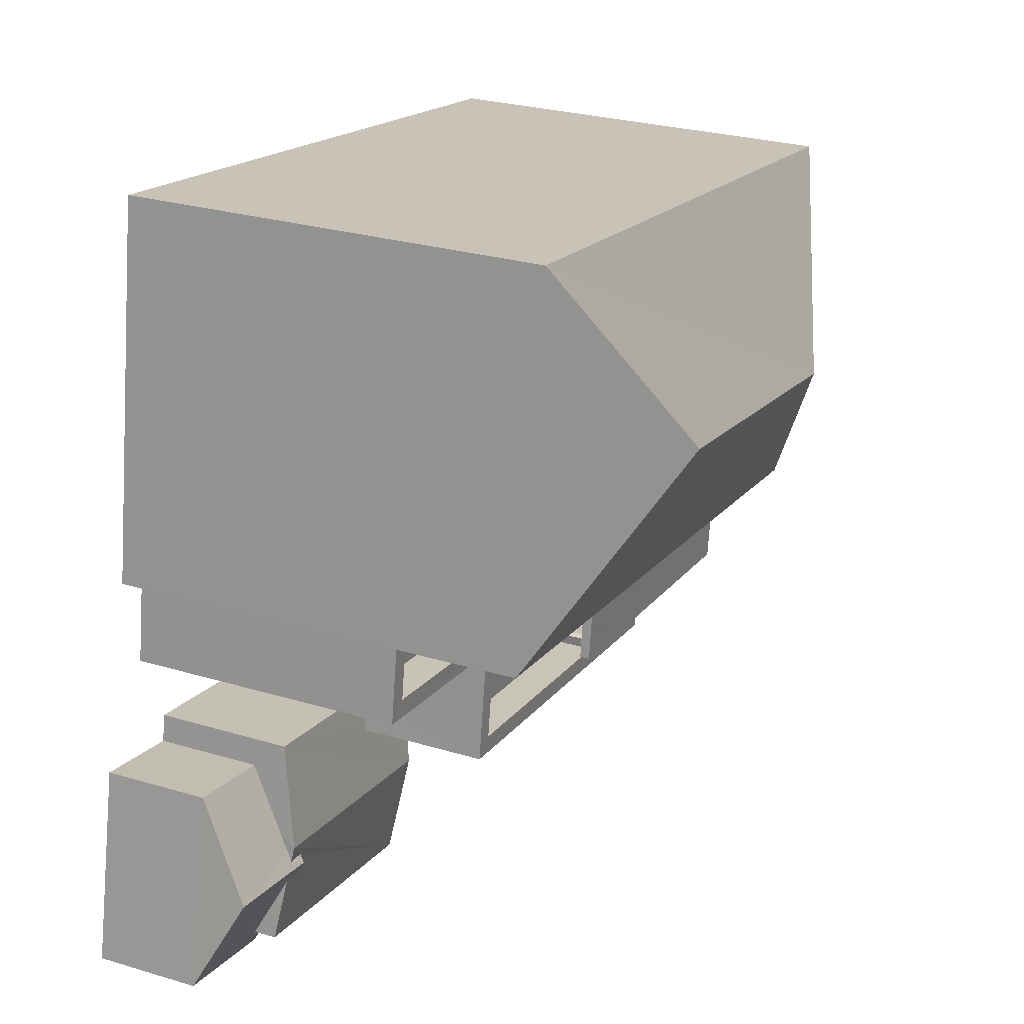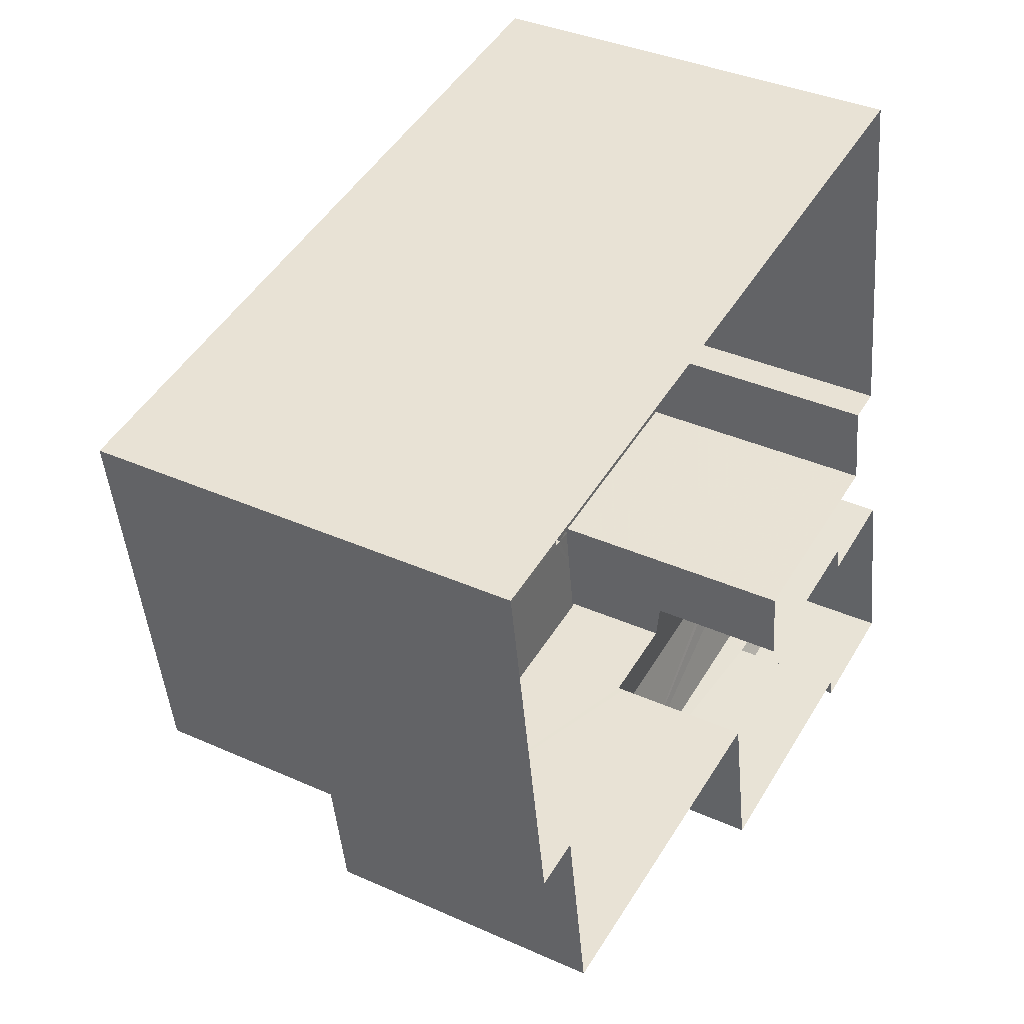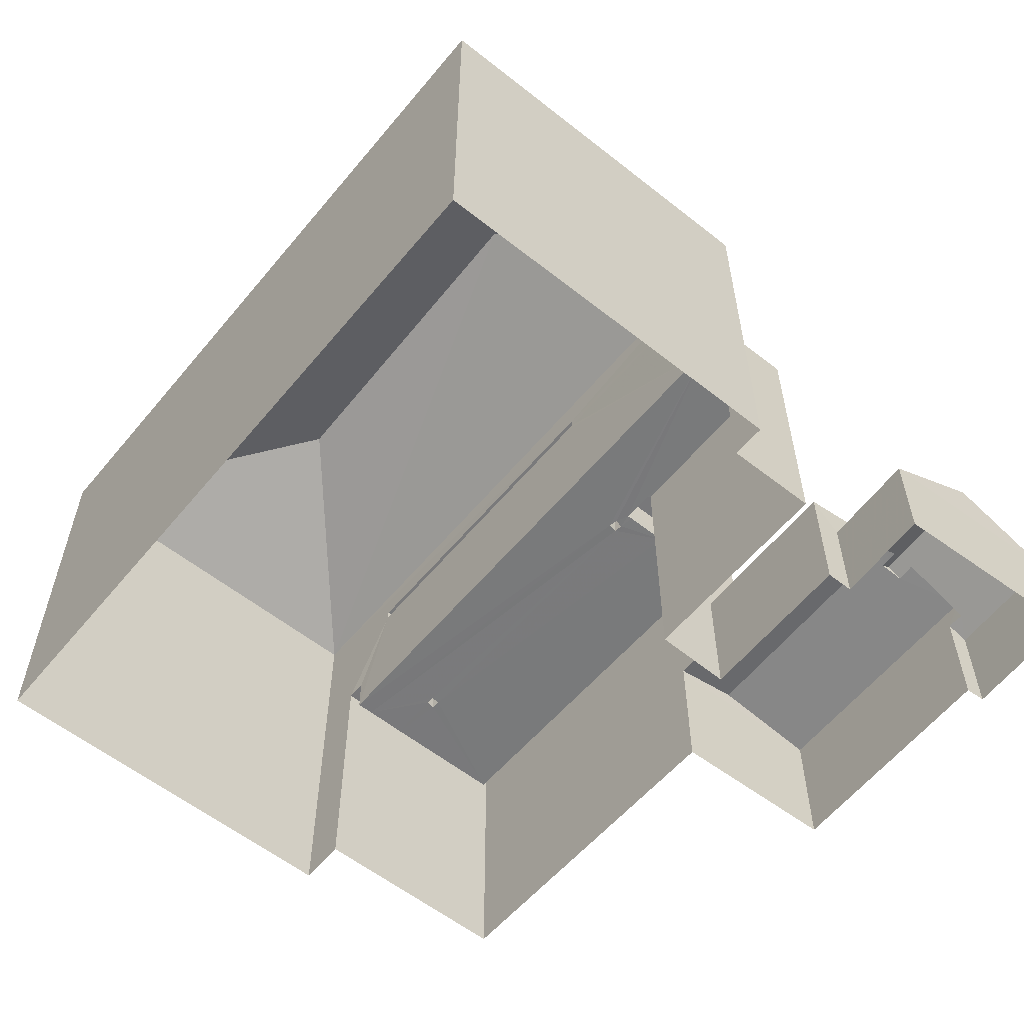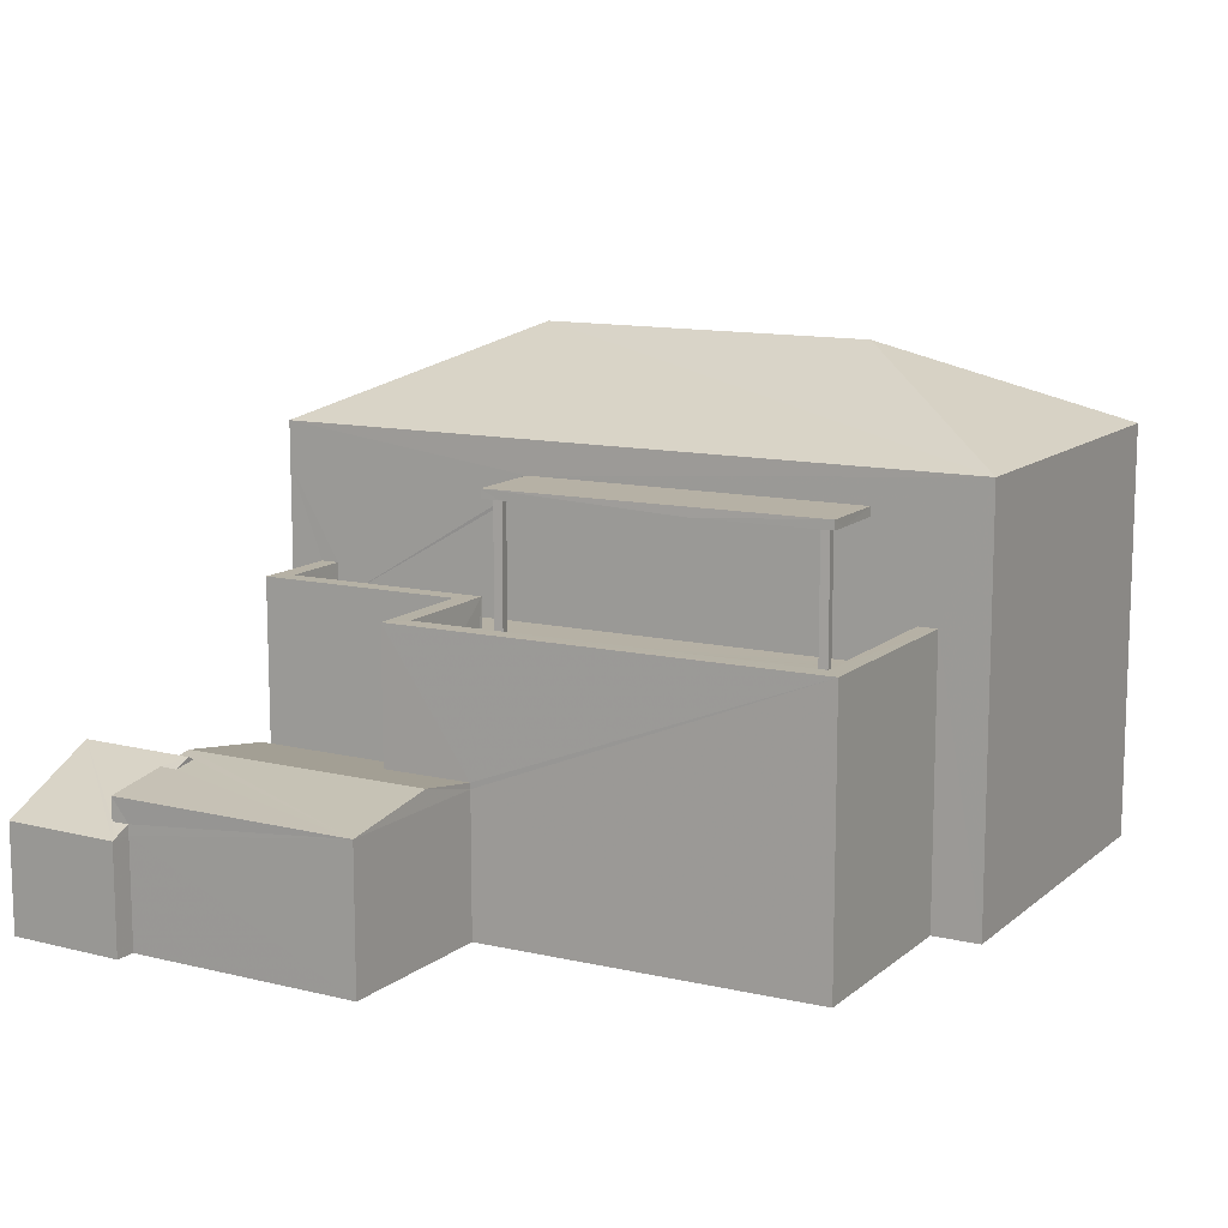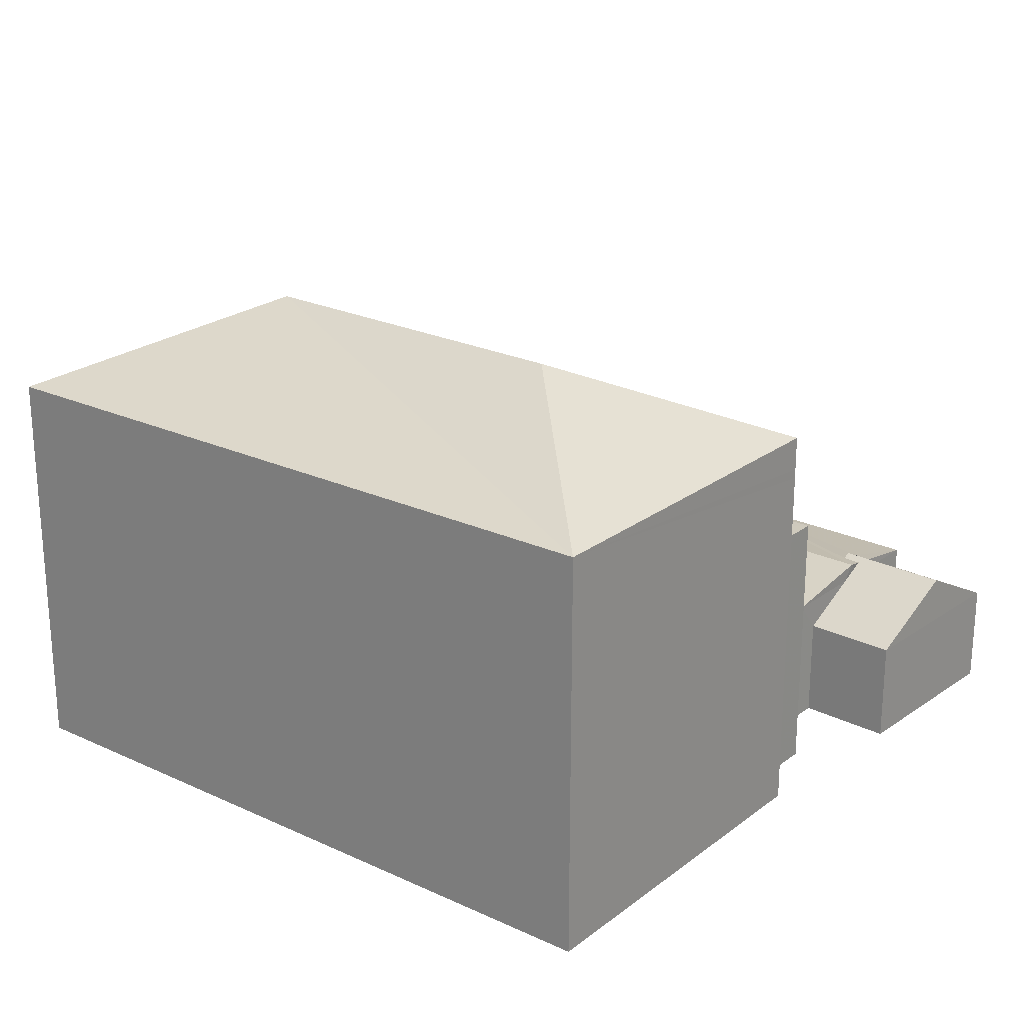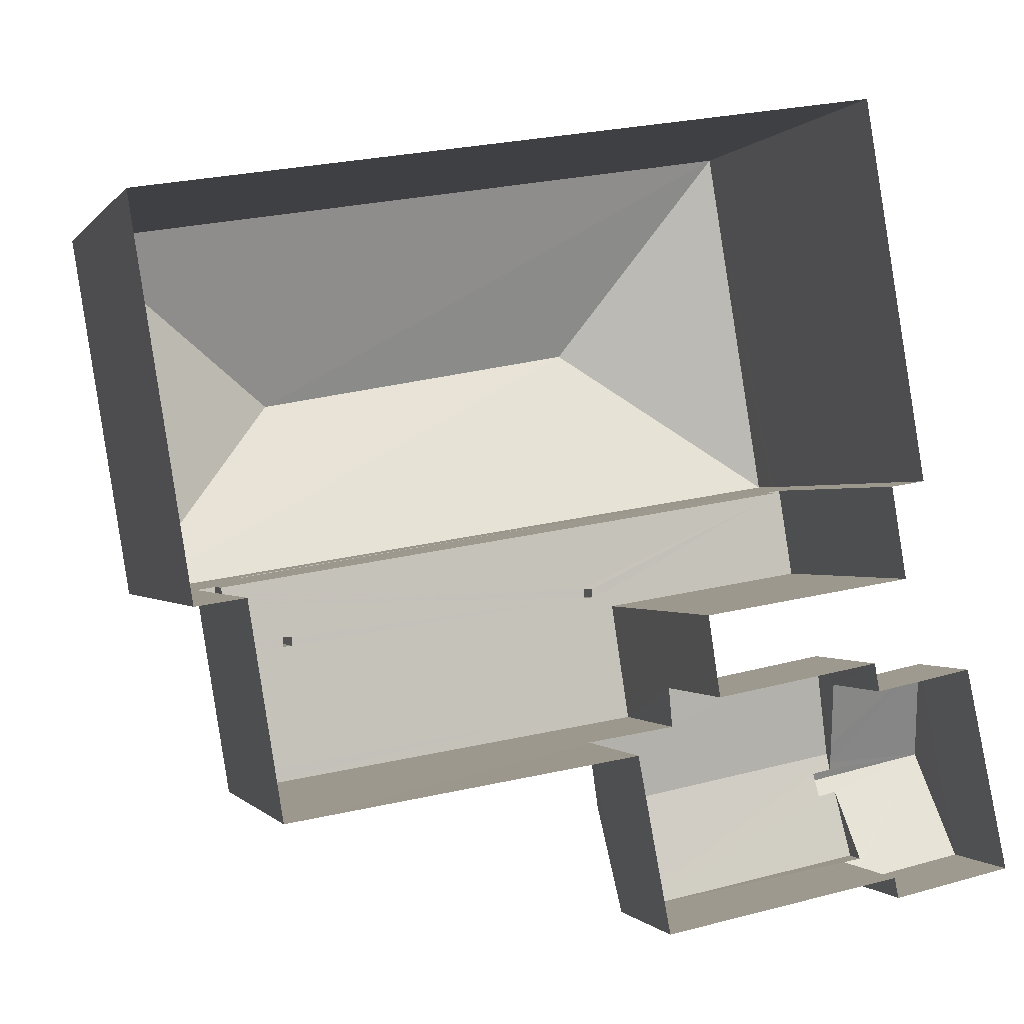
<metadata>
{"format":"obj","ext":"obj","renderer":"f3d","projection":"perspective","resolution":1024,"background":"white","views":[{"elev":27.4,"azim":-65.3,"up":"+Y"},{"elev":36.7,"azim":120.2,"up":"+Y"},{"elev":-58.0,"azim":-138.5,"up":"+Z"},{"elev":12.0,"azim":19.8,"up":"+Z"},{"elev":22.8,"azim":-151.0,"up":"+Z"},{"elev":-0.3,"azim":163.0,"up":"+Y"}]}
</metadata>
<code>
v -8.855e+04 -9.862e+04 9.815
v -8.855e+04 -9.861e+04 9.816
v -8.854e+04 -9.861e+04 9.816
v -8.854e+04 -9.862e+04 9.815
v -8.854e+04 -9.862e+04 9.815
v -8.856e+04 -9.862e+04 9.814
v -8.856e+04 -9.862e+04 9.815
v -8.855e+04 -9.862e+04 9.814
v -8.855e+04 -9.862e+04 9.814
v -8.855e+04 -9.862e+04 9.815
v -8.855e+04 -9.862e+04 9.815
v -8.855e+04 -9.862e+04 9.815
v -8.854e+04 -9.862e+04 9.815
v -8.855e+04 -9.862e+04 9.815
v -8.855e+04 -9.862e+04 9.814
v -8.855e+04 -9.862e+04 9.815
v -8.855e+04 -9.862e+04 9.815
v -8.855e+04 -9.862e+04 9.815
v -8.855e+04 -9.862e+04 15.72
v -8.855e+04 -9.862e+04 15.72
v -8.855e+04 -9.862e+04 15.72
v -8.855e+04 -9.862e+04 15.72
v -8.855e+04 -9.862e+04 15.72
v -8.855e+04 -9.862e+04 15.72
v -8.855e+04 -9.862e+04 15.72
v -8.855e+04 -9.862e+04 15.72
v -8.855e+04 -9.862e+04 15.72
v -8.855e+04 -9.862e+04 15.72
v -8.855e+04 -9.862e+04 15.72
v -8.855e+04 -9.862e+04 15.72
v -8.855e+04 -9.862e+04 15.72
v -8.855e+04 -9.862e+04 15.72
v -8.855e+04 -9.862e+04 15.72
v -8.855e+04 -9.862e+04 15.72
v -8.855e+04 -9.862e+04 12.3
v -8.855e+04 -9.862e+04 12.03
v -8.855e+04 -9.862e+04 12.3
v -8.856e+04 -9.862e+04 11.51
v -8.855e+04 -9.862e+04 11.51
v -8.856e+04 -9.862e+04 12.33
v -8.855e+04 -9.862e+04 17.84
v -8.855e+04 -9.861e+04 17.84
v -8.854e+04 -9.862e+04 16.42
v -8.855e+04 -9.862e+04 14.25
v -8.855e+04 -9.862e+04 14.25
v -8.855e+04 -9.862e+04 14.25
v -8.854e+04 -9.862e+04 14.25
v -8.854e+04 -9.862e+04 14.25
v -8.854e+04 -9.862e+04 14.25
v -8.854e+04 -9.862e+04 14.25
v -8.855e+04 -9.862e+04 14.25
v -8.855e+04 -9.862e+04 14.25
v -8.855e+04 -9.862e+04 14.25
v -8.855e+04 -9.862e+04 14.25
v -8.855e+04 -9.862e+04 14.25
v -8.855e+04 -9.862e+04 12.26
v -8.855e+04 -9.862e+04 12.26
v -8.855e+04 -9.862e+04 12.26
v -8.855e+04 -9.862e+04 12.03
v -8.855e+04 -9.862e+04 12.2
v -8.855e+04 -9.862e+04 12.03
v -8.855e+04 -9.862e+04 12.2
v -8.855e+04 -9.862e+04 11.67
v -8.855e+04 -9.862e+04 12.33
v -8.855e+04 -9.862e+04 11.67
v -8.855e+04 -9.862e+04 12.03
v -8.855e+04 -9.861e+04 16.42
v -8.855e+04 -9.862e+04 16.42
v -8.855e+04 -9.862e+04 12.14
v -8.855e+04 -9.862e+04 12.13
v -8.855e+04 -9.862e+04 12.03
v -8.854e+04 -9.861e+04 16.42
v -8.855e+04 -9.862e+04 13.65
v -8.854e+04 -9.862e+04 13.65
v -8.855e+04 -9.862e+04 13.65
v -8.855e+04 -9.862e+04 13.65
v -8.855e+04 -9.862e+04 13.65
v -8.855e+04 -9.862e+04 13.65
v -8.854e+04 -9.862e+04 13.65
v -8.855e+04 -9.862e+04 13.65
v -8.855e+04 -9.862e+04 13.65
v -8.855e+04 -9.862e+04 13.65
v -8.855e+04 -9.862e+04 15.87
v -8.855e+04 -9.862e+04 15.87
v -8.855e+04 -9.862e+04 15.87
v -8.855e+04 -9.862e+04 15.87
v -8.855e+04 -9.862e+04 13.65
v -8.855e+04 -9.862e+04 13.65
v -8.854e+04 -9.862e+04 13.65
v -8.855e+04 -9.862e+04 13.65
v -8.855e+04 -9.862e+04 13.65
v -8.855e+04 -9.862e+04 13.65
v -8.855e+04 -9.862e+04 13.65
v -8.854e+04 -9.862e+04 13.65
v -8.855e+04 -9.862e+04 12.19
v -8.856e+04 -9.862e+04 11.51
v -8.855e+04 -9.862e+04 12.03
v -8.855e+04 -9.862e+04 11.51
v -8.855e+04 -9.862e+04 12.03
v -8.855e+04 -9.862e+04 11.51
v -8.855e+04 -9.862e+04 15.72
v -8.855e+04 -9.862e+04 15.87
f 1 2 3
f 3 4 5
f 6 7 8
f 6 8 9
f 10 2 11
f 12 5 13
f 8 14 15
f 15 14 12
f 16 11 1
f 17 18 14
f 8 7 17
f 14 1 12
f 1 3 5
f 11 2 1
f 1 5 12
f 8 17 14
f 19 20 21
f 21 20 22
f 23 24 25
f 23 19 26
f 23 26 24
f 23 20 19
f 27 28 29
f 24 28 30
f 30 21 22
f 28 31 30
f 27 31 28
f 24 30 25
f 30 22 25
f 32 33 29
f 29 33 27
f 34 30 31
f 34 32 30
f 34 33 32
f 35 36 37
f 38 39 40
f 41 42 43
f 44 45 46
f 47 48 49
f 48 50 49
f 51 44 46
f 52 50 53
f 54 52 53
f 45 54 46
f 54 55 46
f 48 53 50
f 53 55 54
f 56 57 37
f 58 59 37
f 60 61 59
f 62 61 60
f 58 60 59
f 57 58 37
f 63 40 39
f 64 40 62
f 60 64 62
f 65 63 39
f 62 40 66
f 66 40 63
f 42 67 68
f 36 35 69
f 35 70 69
f 71 36 69
f 67 41 72
f 41 43 72
f 43 42 68
f 73 74 75
f 76 77 78
f 74 79 75
f 80 76 81
f 75 79 82
f 77 82 78
f 82 79 78
f 76 78 81
f 37 59 35
f 83 84 85
f 83 86 84
f 78 79 87
f 80 81 88
f 79 89 87
f 87 89 90
f 91 87 90
f 88 81 91
f 88 90 92
f 88 91 90
f 93 94 77
f 76 93 77
f 94 74 73
f 77 94 73
f 58 57 64
f 42 41 67
f 64 57 56
f 64 56 40
f 95 96 40
f 56 95 40
f 97 96 95
f 97 98 96
f 99 35 59
f 99 70 35
f 96 7 6
f 38 96 6
f 43 4 3
f 72 43 3
f 15 100 8
f 63 65 61
f 59 100 15
f 65 100 59
f 65 59 61
f 5 50 13
f 5 49 50
f 44 10 11
f 49 5 4
f 90 89 24
f 49 4 43
f 51 101 44
f 26 51 90
f 102 86 68
f 68 86 43
f 28 47 49
f 28 89 47
f 44 101 10
f 26 101 51
f 26 90 24
f 86 83 43
f 28 24 89
f 83 28 43
f 28 49 43
f 8 39 9
f 8 100 39
f 73 75 27
f 33 73 27
f 97 37 36
f 95 56 37
f 97 95 37
f 23 81 20
f 23 91 81
f 82 77 34
f 31 82 34
f 23 25 87
f 91 23 87
f 84 21 30
f 19 21 84
f 30 32 85
f 84 30 85
f 60 58 64
f 40 96 38
f 22 20 81
f 78 22 81
f 9 38 6
f 9 39 38
f 94 48 74
f 48 47 74
f 74 47 79
f 47 89 79
f 100 65 39
f 71 18 36
f 71 14 18
f 17 98 18
f 18 98 36
f 98 97 36
f 88 55 80
f 80 55 76
f 76 53 93
f 76 55 53
f 26 19 84
f 86 26 84
f 55 88 92
f 46 55 92
f 72 3 2
f 67 72 2
f 86 102 101
f 26 86 101
f 51 46 92
f 90 51 92
f 13 99 12
f 69 70 52
f 50 99 13
f 70 99 50
f 70 50 52
f 62 66 61
f 82 31 27
f 75 82 27
f 32 29 85
f 29 28 83
f 85 29 83
f 99 59 15
f 12 99 15
f 17 96 98
f 17 7 96
f 48 94 93
f 53 48 93
f 69 52 71
f 14 71 1
f 1 71 54
f 71 52 54
f 10 101 2
f 2 101 67
f 102 68 67
f 101 102 67
f 66 63 61
f 54 16 1
f 54 45 16
f 11 16 45
f 44 11 45
f 77 73 33
f 34 77 33
f 22 87 25
f 22 78 87

</code>
